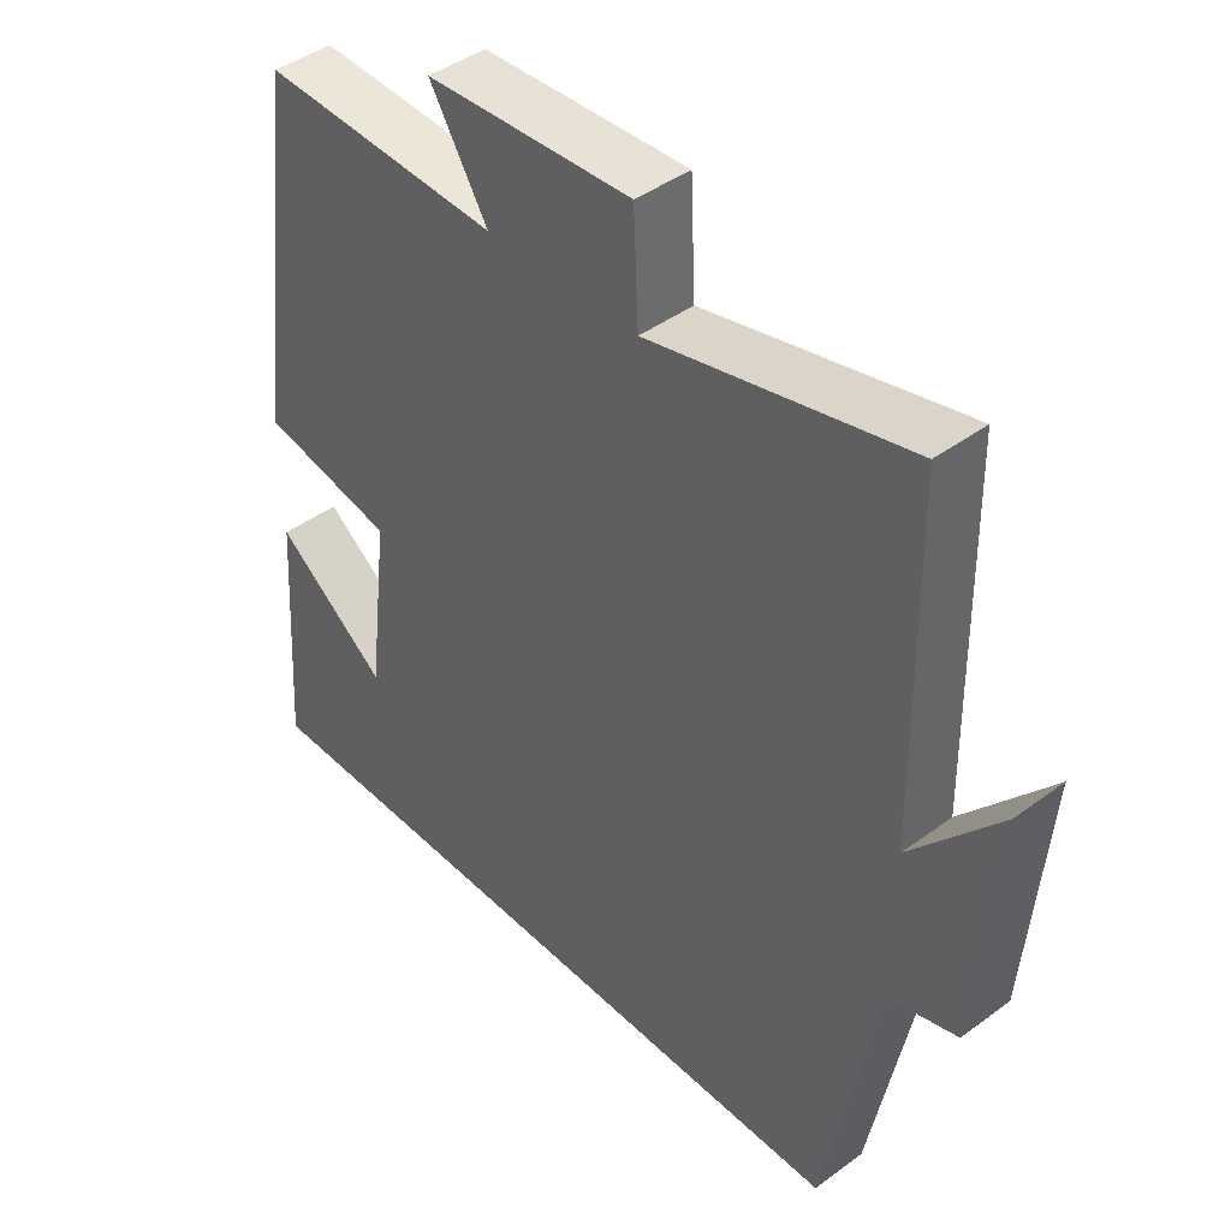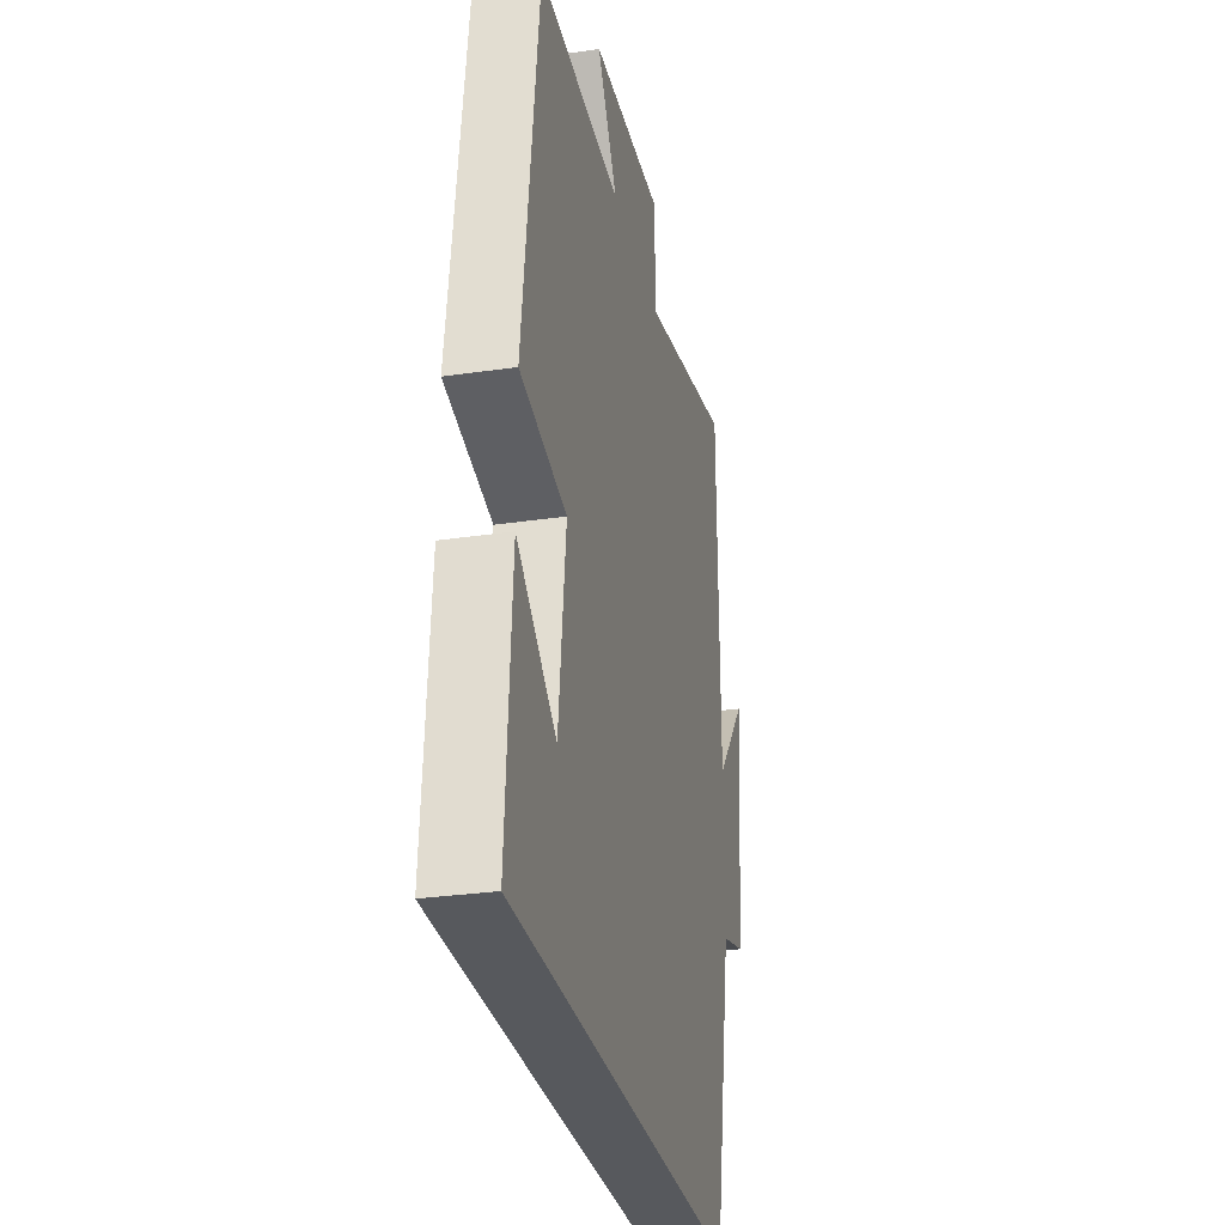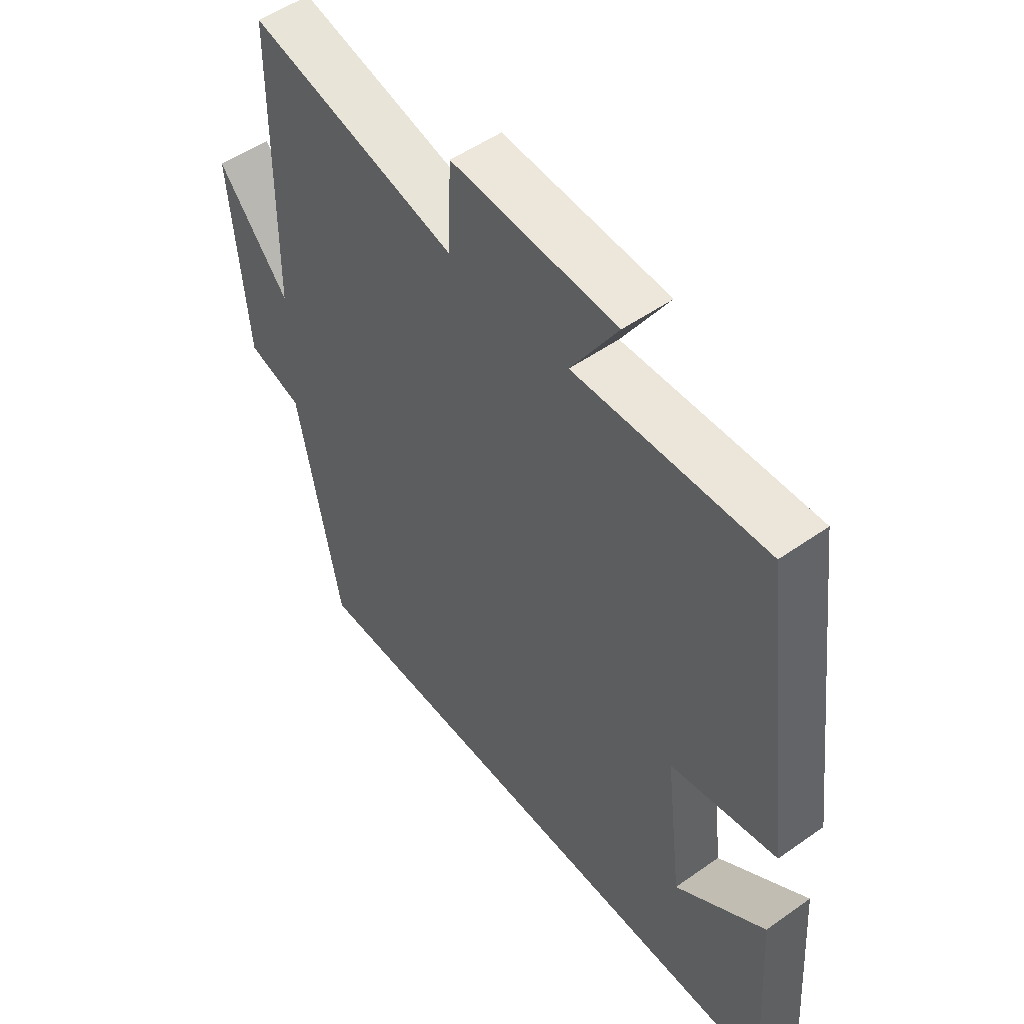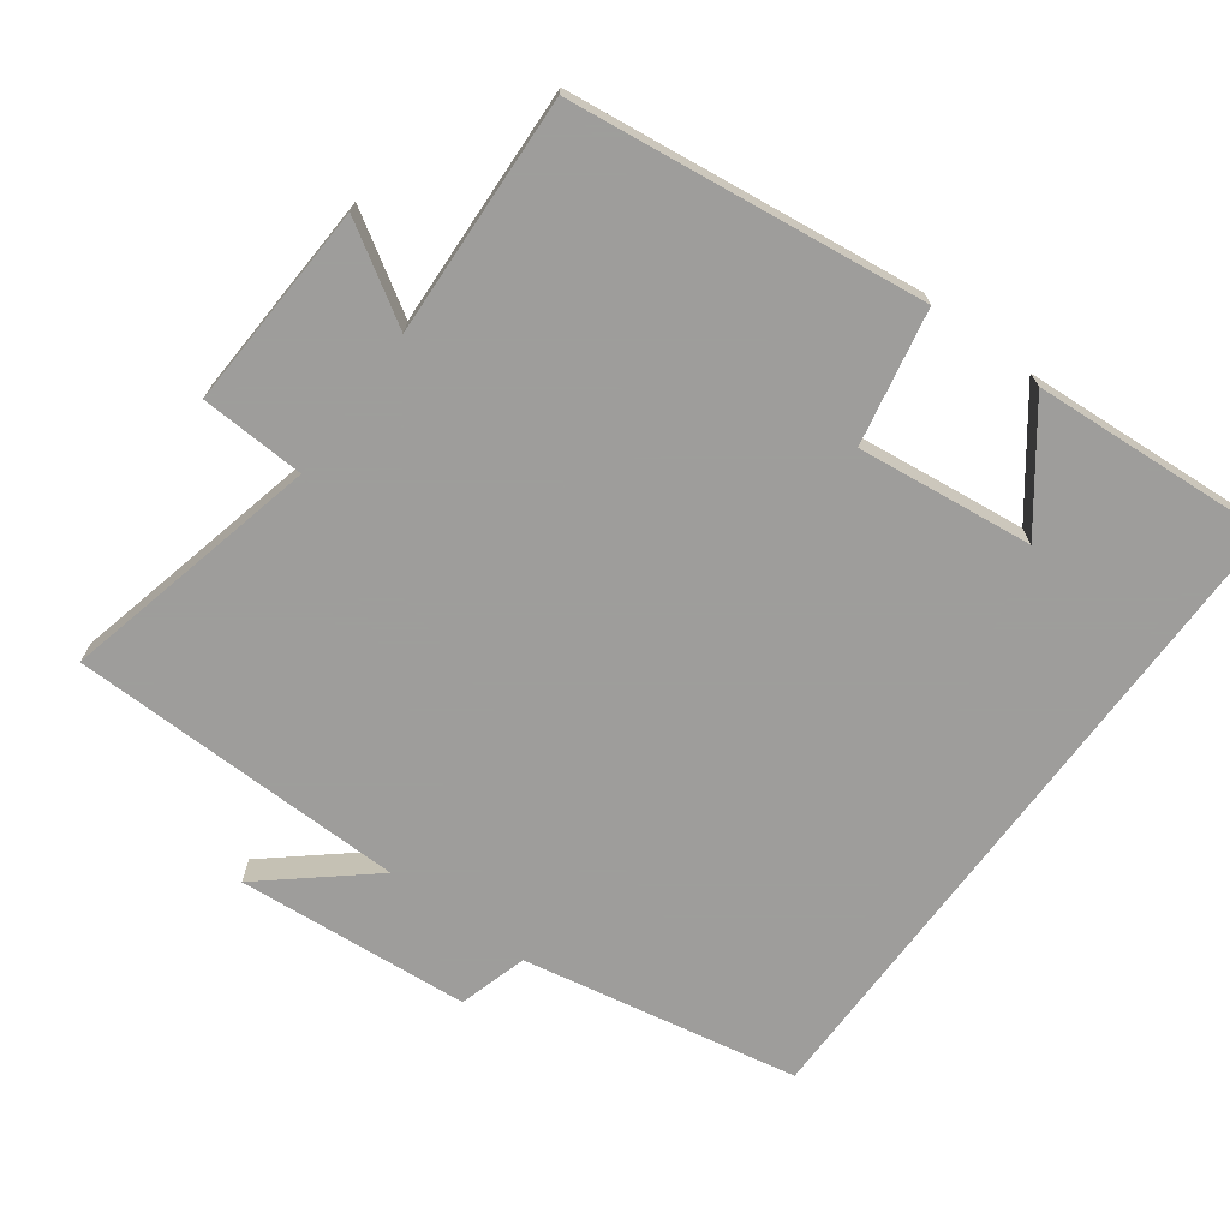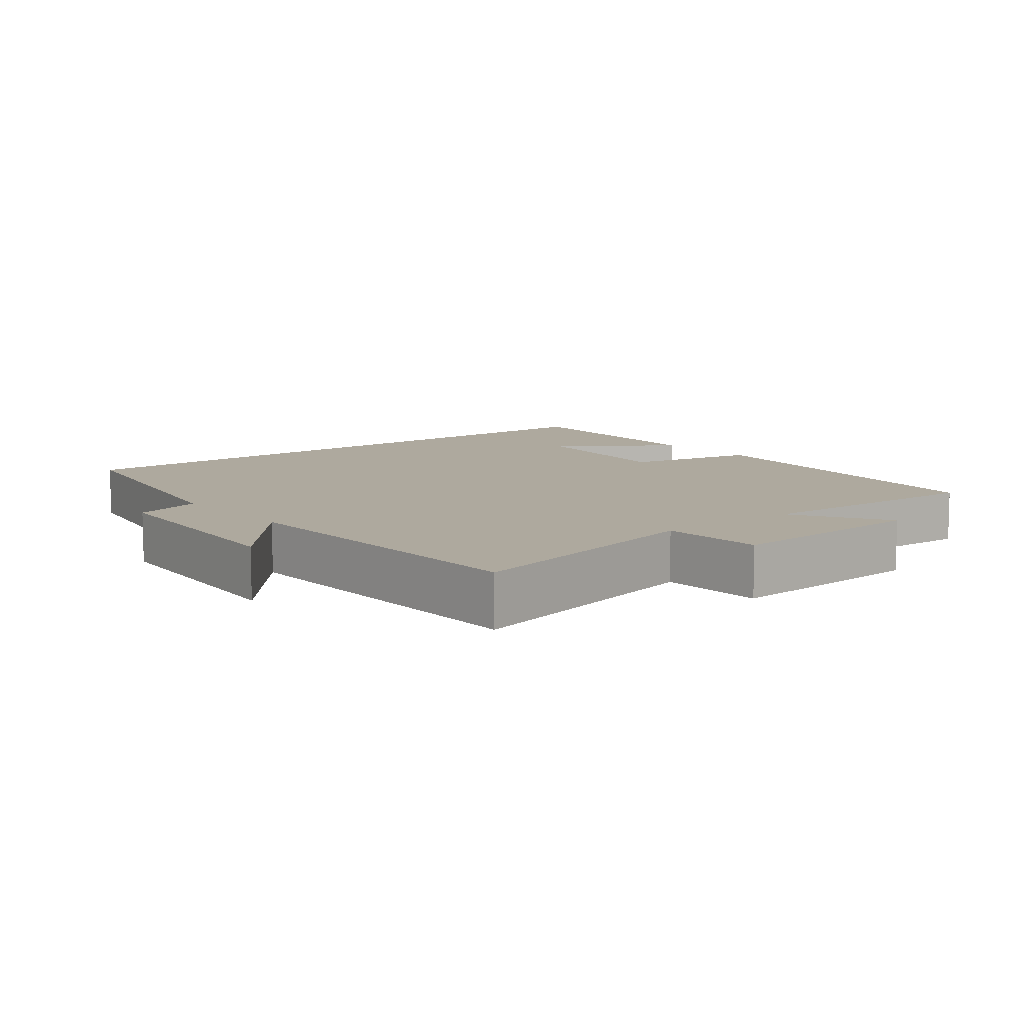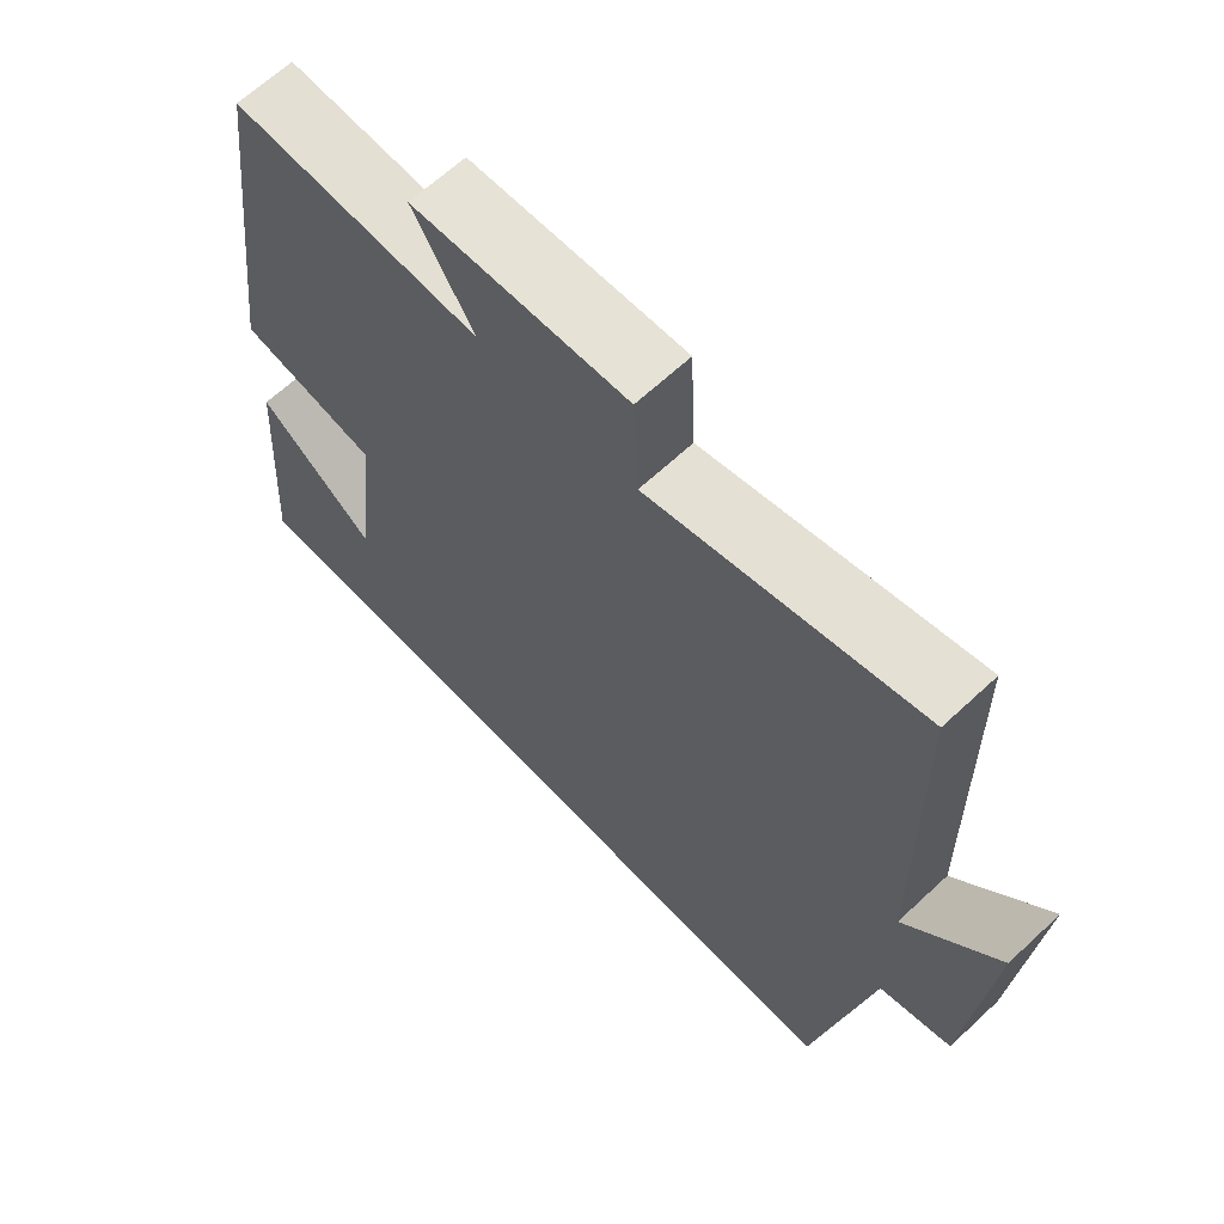
<metadata>
{"format":"obj","ext":"obj","renderer":"f3d","projection":"perspective","resolution":1024,"background":"white","views":[{"elev":43.1,"azim":-131.2,"up":"+Z"},{"elev":-29.6,"azim":102.2,"up":"+Z"},{"elev":51.8,"azim":52.6,"up":"+Z"},{"elev":-70.7,"azim":53.5,"up":"+Y"},{"elev":9.1,"azim":-39.0,"up":"+Y"},{"elev":65.0,"azim":-133.2,"up":"+Z"}]}
</metadata>
<code>
v -0.493 0.07 0.586
v -0.123 0.07 0.5
v -0.116 0.07 0.649
v 0.178 0.07 0.635
v 0.095 0.07 0.5
v 0.436 0.07 0.516
v 0.5 0.07 0.011
v 0.309 0.07 -0.028
v 0.339 0.07 -0.278
v 0.5 0.07 -0.157
v 0.523 0.07 -0.5
v -0.424 0.07 -0.5
v -0.5 0.07 -0.107
v -0.598 0.07 -0.079
v -0.626 0.07 0.253
v -0.5 0.07 0.105
v -0.493 0 0.586
v -0.123 0 0.5
v -0.116 0 0.649
v 0.178 0 0.635
v 0.095 0 0.5
v 0.436 0 0.516
v 0.5 0 0.011
v 0.309 0 -0.028
v 0.339 0 -0.278
v 0.5 0 -0.157
v 0.523 0 -0.5
v -0.424 0 -0.5
v -0.5 0 -0.107
v -0.598 0 -0.079
v -0.626 0 0.253
v -0.5 0 0.105
f 13 14 15 16
f 13 16 1 2
f 12 13 2
f 9 10 11
f 9 11 12
f 8 9 12 2
f 5 6 7 8
f 2 3 4 5
f 2 5 8
f 32 31 30 29
f 18 17 32 29
f 18 29 28
f 27 26 25
f 28 27 25
f 18 28 25 24
f 24 23 22 21
f 21 20 19 18
f 24 21 18
f 1 17 18 2
f 2 18 19 3
f 3 19 20 4
f 4 20 21 5
f 5 21 22 6
f 6 22 23 7
f 7 23 24 8
f 8 24 25 9
f 9 25 26 10
f 10 26 27 11
f 11 27 28 12
f 12 28 29 13
f 13 29 30 14
f 14 30 31 15
f 15 31 32 16
f 16 32 17 1

</code>
